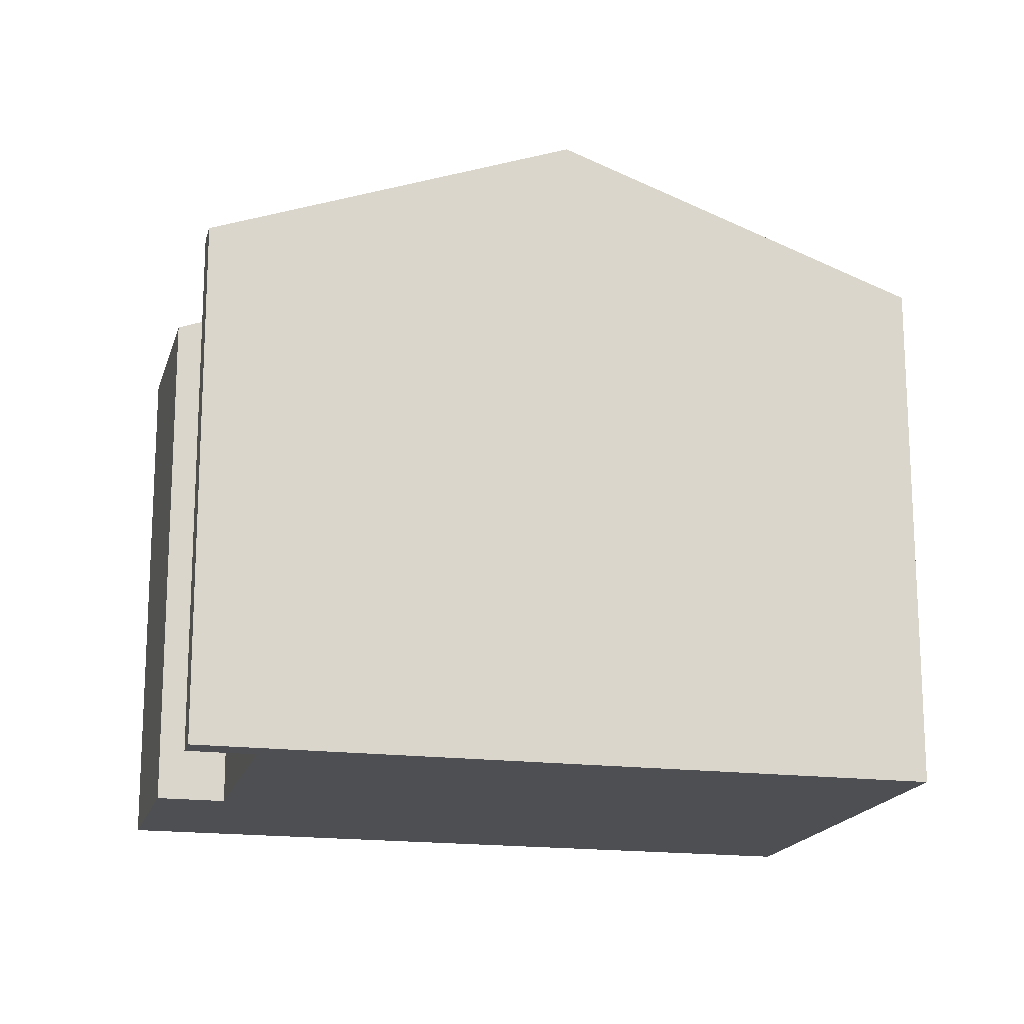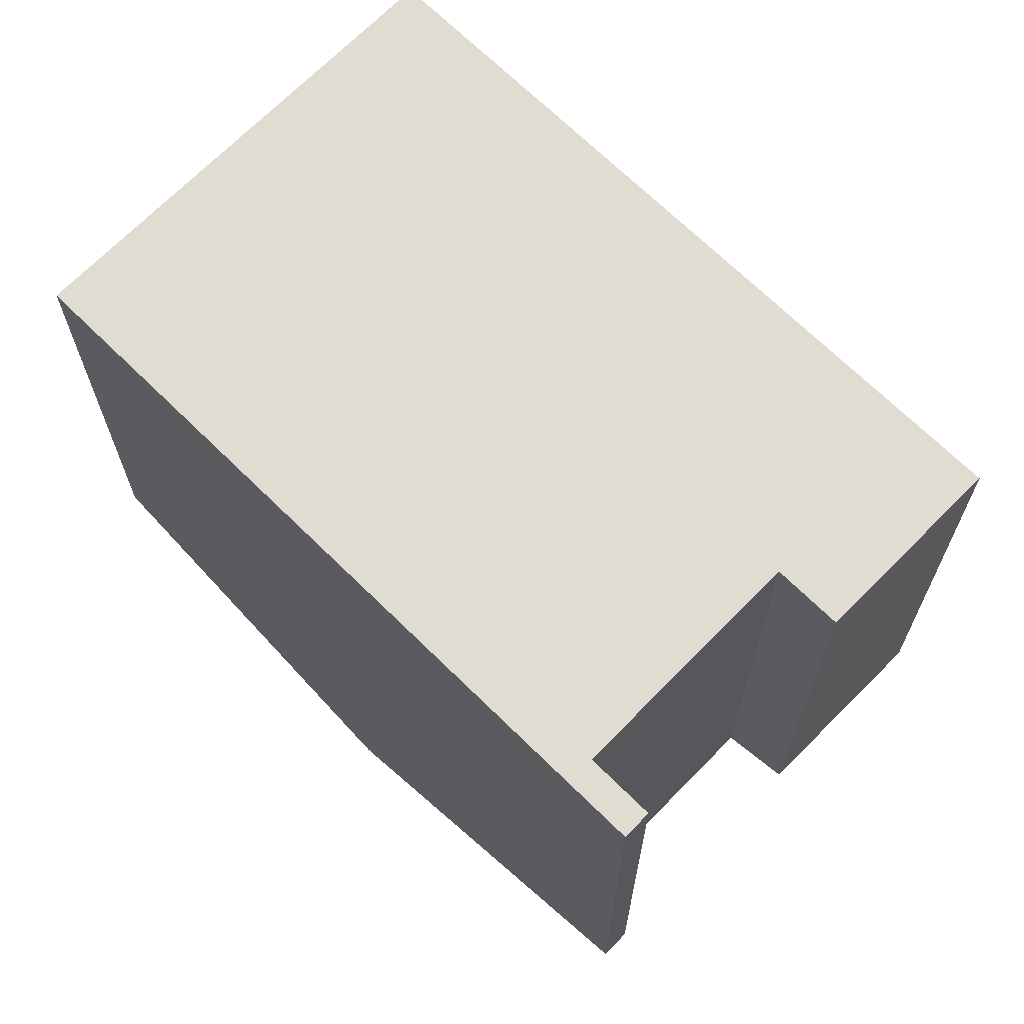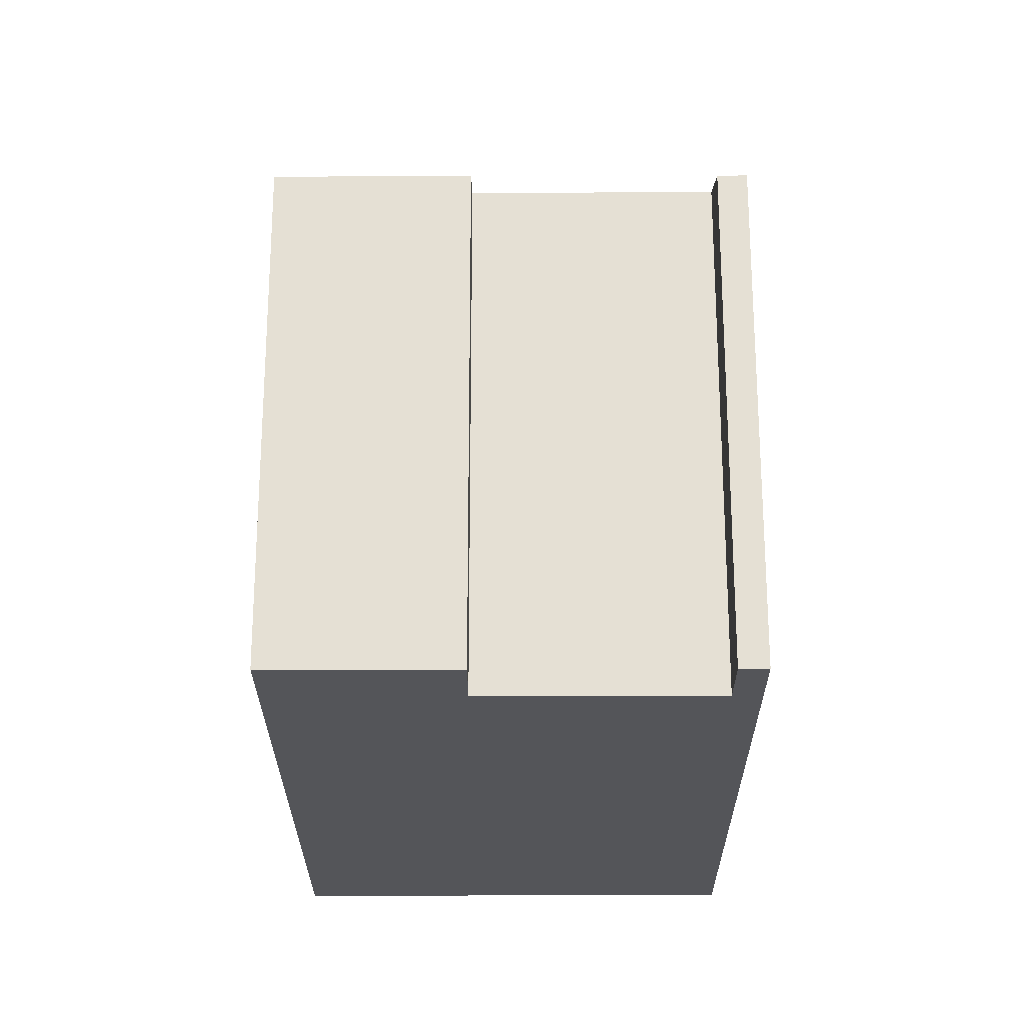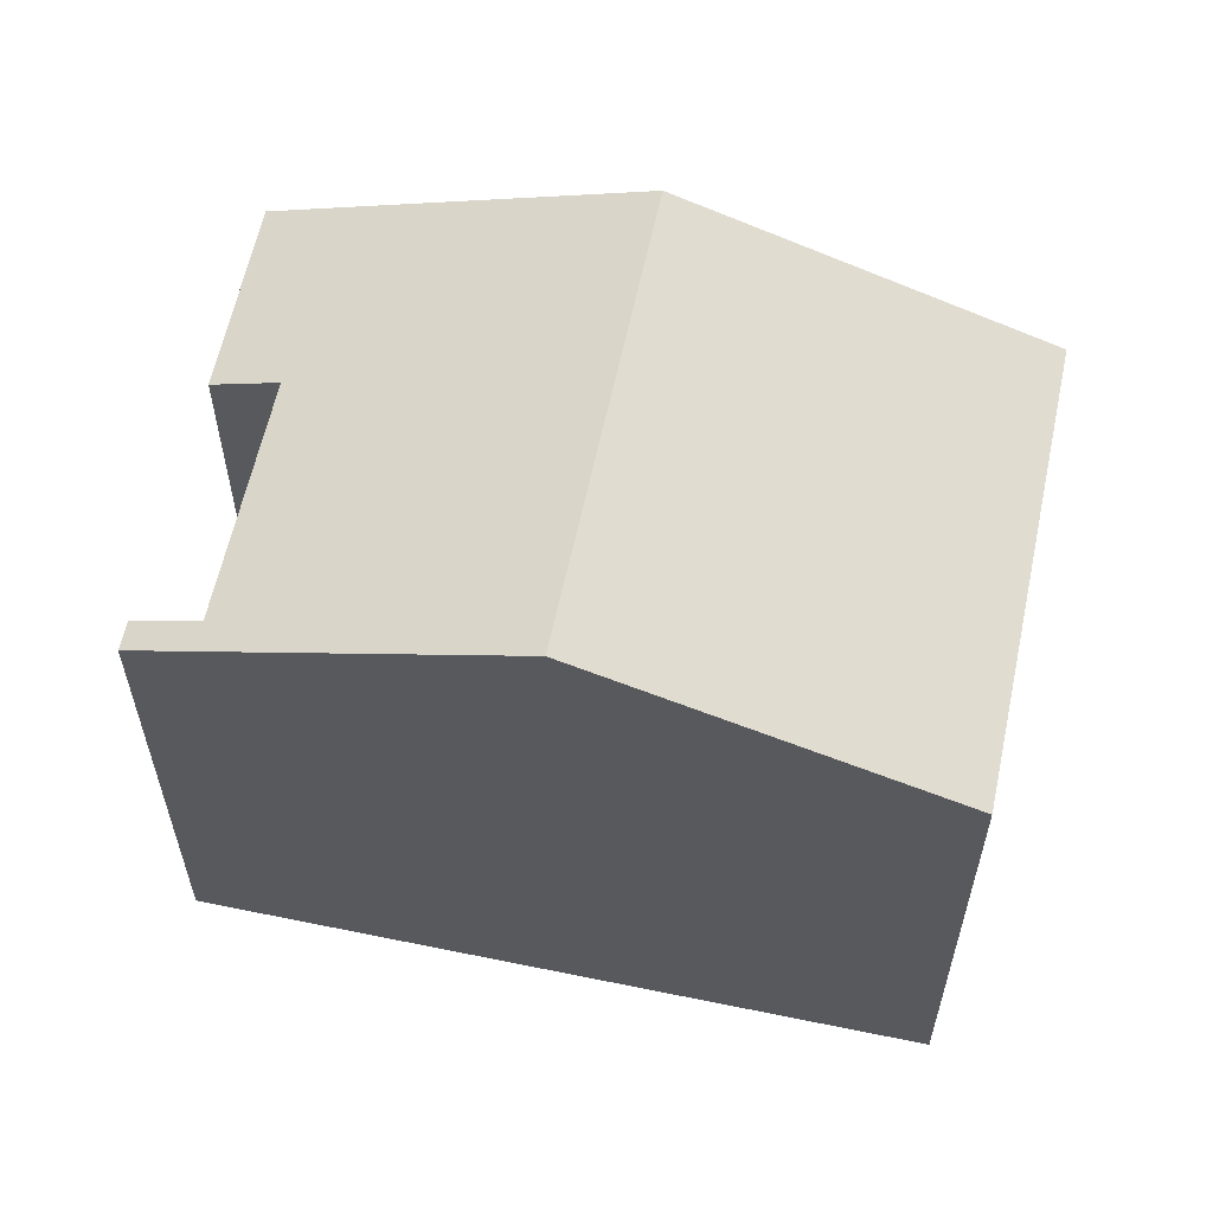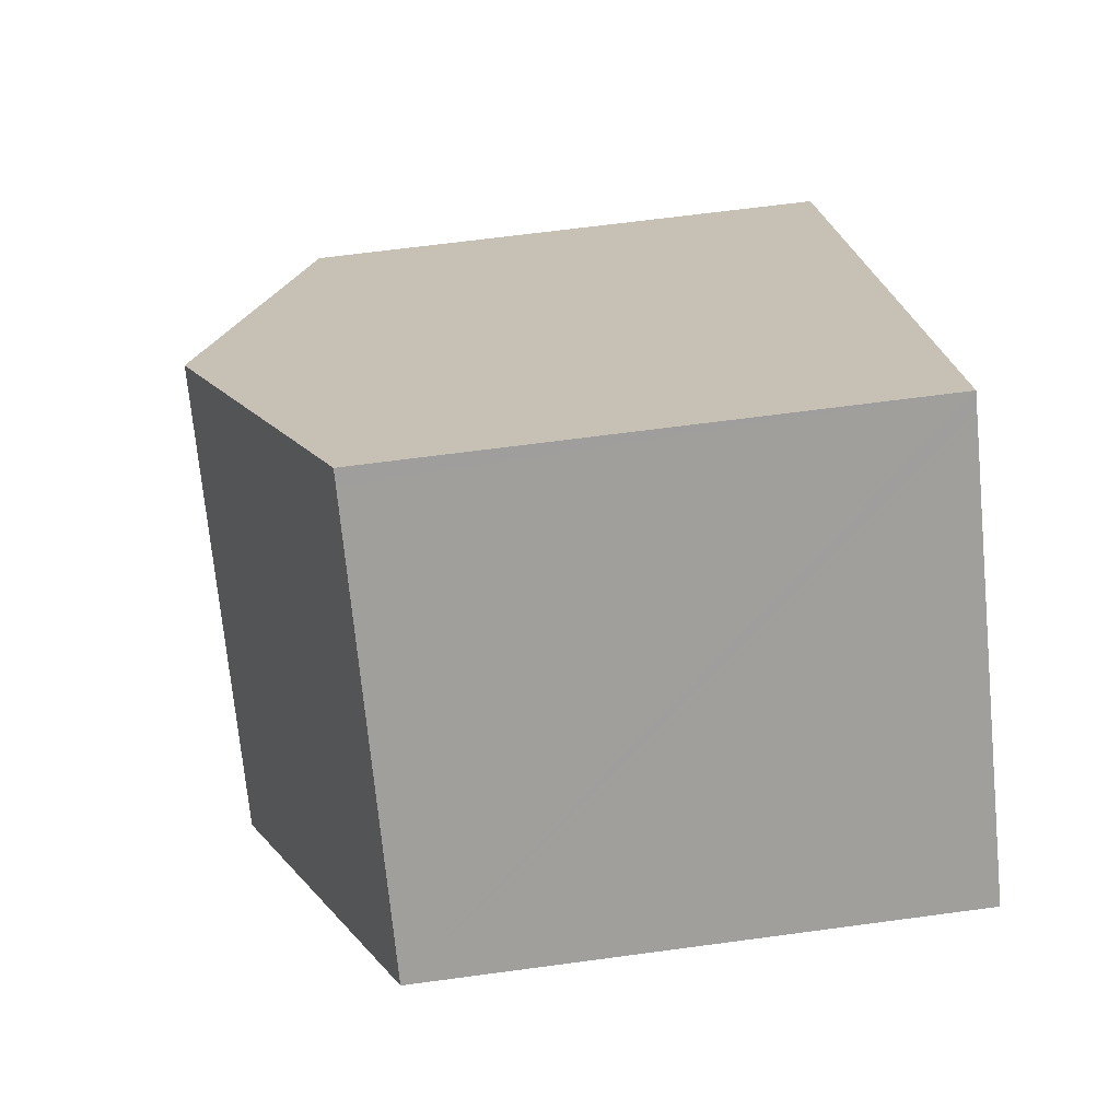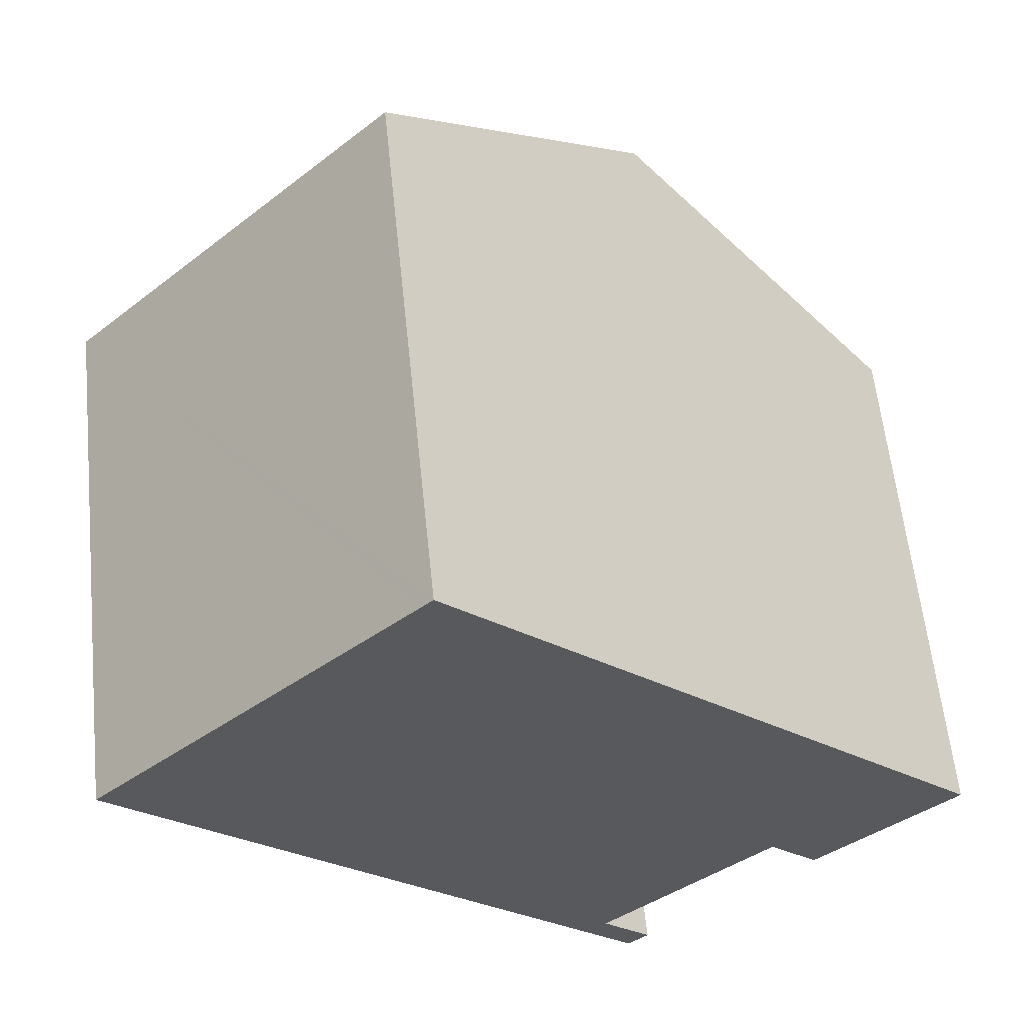
<metadata>
{"format":"obj","ext":"obj","renderer":"f3d","projection":"perspective","resolution":1024,"background":"white","views":[{"elev":-17.5,"azim":-149.5,"up":"+Y"},{"elev":-20.9,"azim":0.1,"up":"+Z"},{"elev":-24.8,"azim":134.8,"up":"+Y"},{"elev":60.6,"azim":-123.5,"up":"+Y"},{"elev":64.1,"azim":-97.8,"up":"+Z"},{"elev":59.6,"azim":-5.9,"up":"+Z"}]}
</metadata>
<code>
v  3.828 9.507 -3.779
v  7.956 7.61 -7.253
v  7.657 7.609 -7.559
v  7.245 7.962 -6.55
v  9.727 7.968 -4.009
v  12.44 7.61 -2.699
v  10.44 7.615 -4.712
v  8.607 9.507 1.072
v  0 7.61 4.66e-16
v  4.614 7.61 4.682
v  4.773 7.61 4.844
v  4.773 -2.966e-16 4.844
v  12.44 1.653e-16 -2.699
v  8.607 -6.564e-17 1.072
v  7.245 4.011e-16 -6.55
v  7.956 4.441e-16 -7.253
v  10.44 2.885e-16 -4.712
v  9.727 2.455e-16 -4.009
v  7.657 4.629e-16 -7.559
v  0 0 0
v  3.828 2.314e-16 -3.779
v  4.614 -2.867e-16 4.682
g defaultobject
f 1 2 3
f 2 1 4
f 4 1 5
f 5 6 7
f 6 5 1
f 6 1 8
f 9 8 1
f 8 9 10
f 8 10 11
f 12 8 11
f 8 12 6
f 6 12 13
f 13 12 14
f 15 2 4
f 2 15 16
f 6 17 7
f 17 6 13
f 18 4 5
f 4 18 15
f 16 3 2
f 3 16 19
f 7 18 5
f 18 7 17
f 19 1 3
f 1 19 9
f 9 19 20
f 20 19 21
f 10 12 11
f 12 10 9
f 12 9 22
f 22 9 20
f 13 18 17
f 16 21 19
f 21 16 15
f 21 15 18
f 21 18 20
f 20 18 13
f 20 13 14
f 20 14 22
f 22 14 12

</code>
